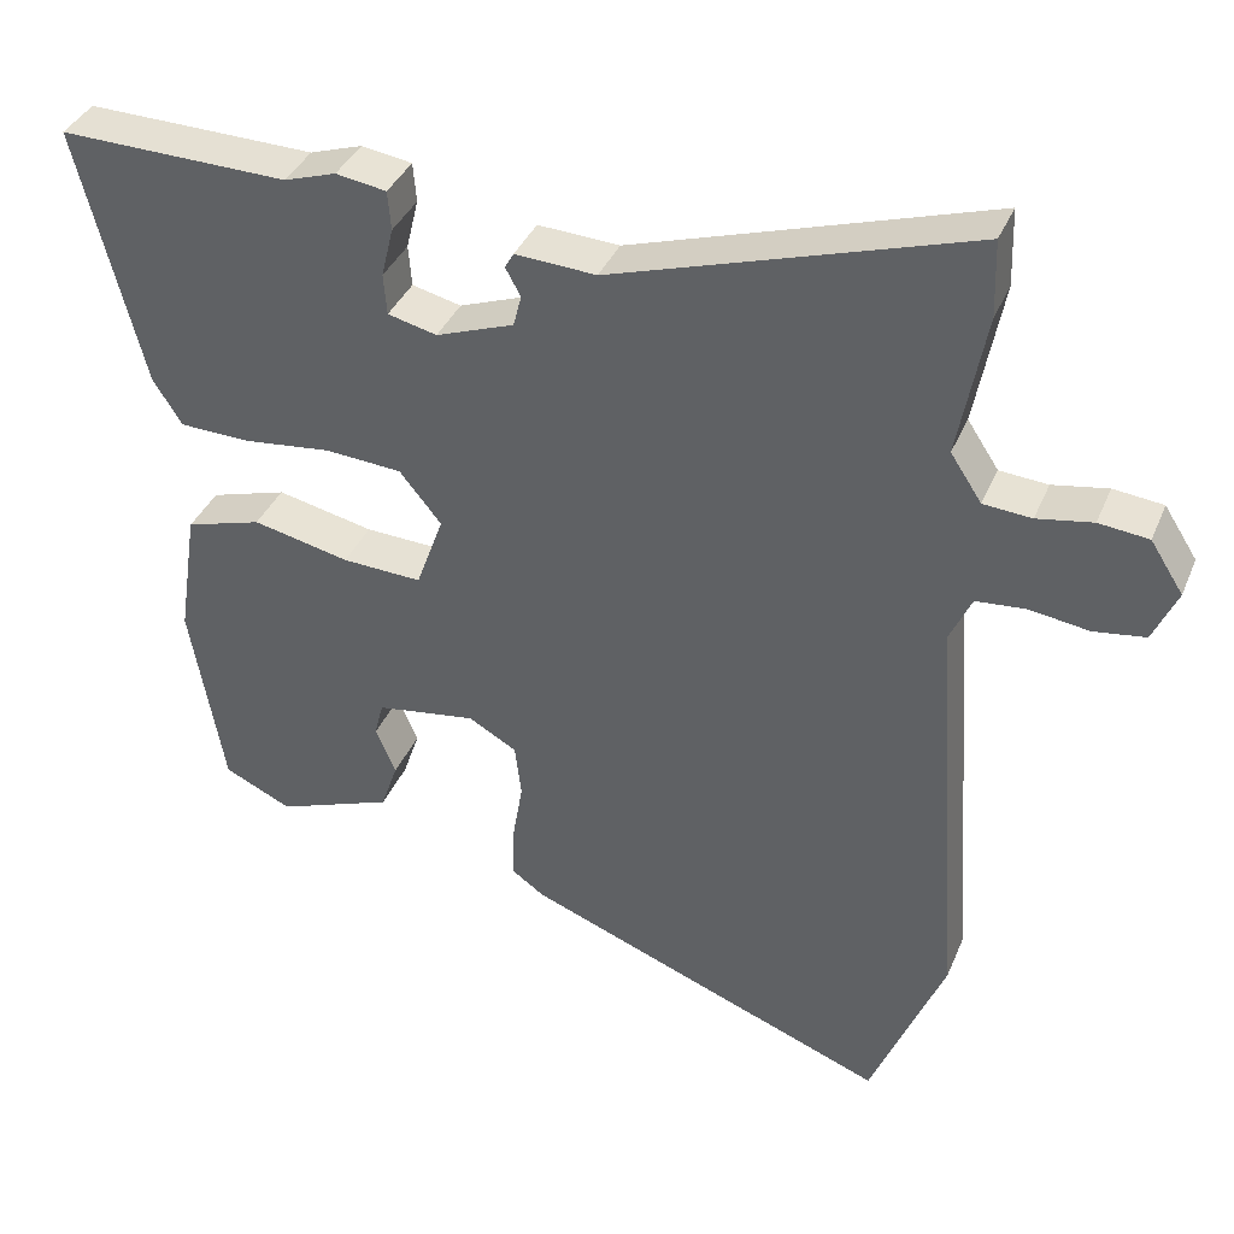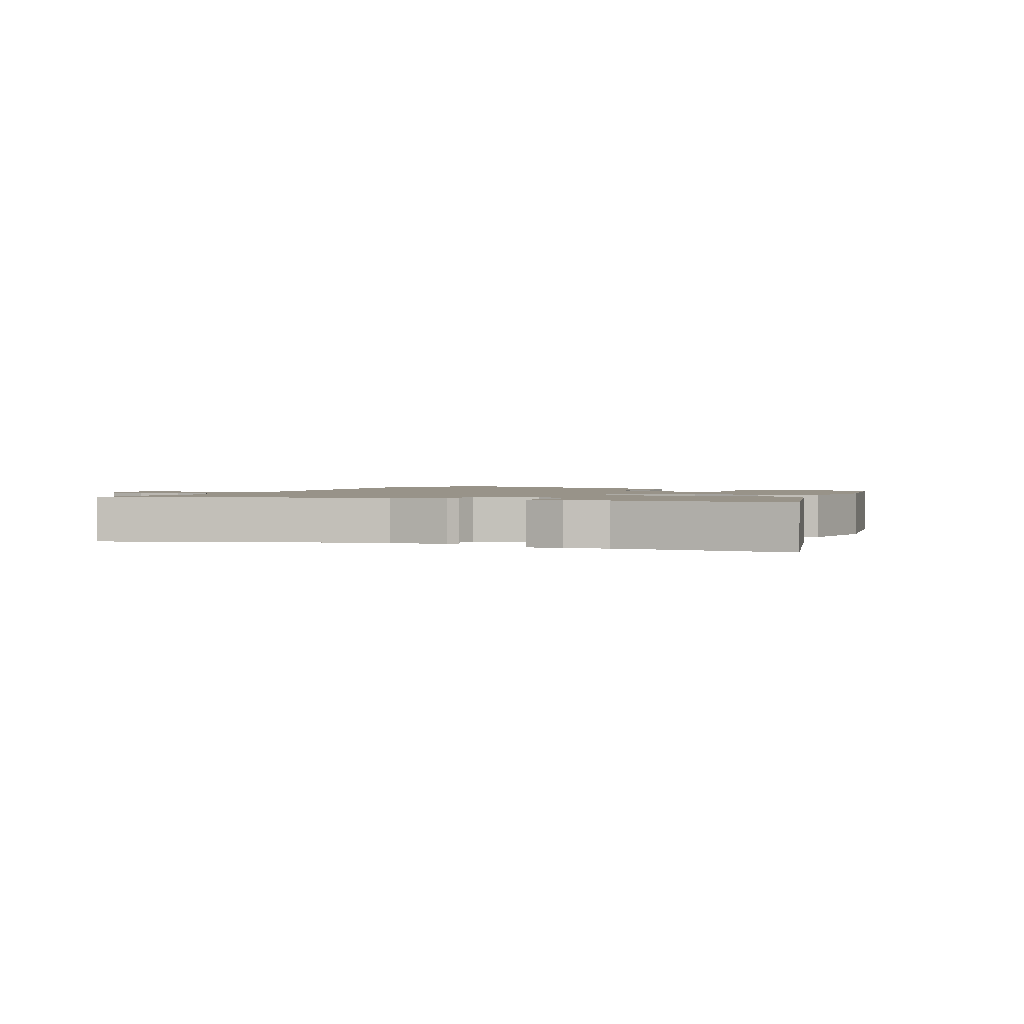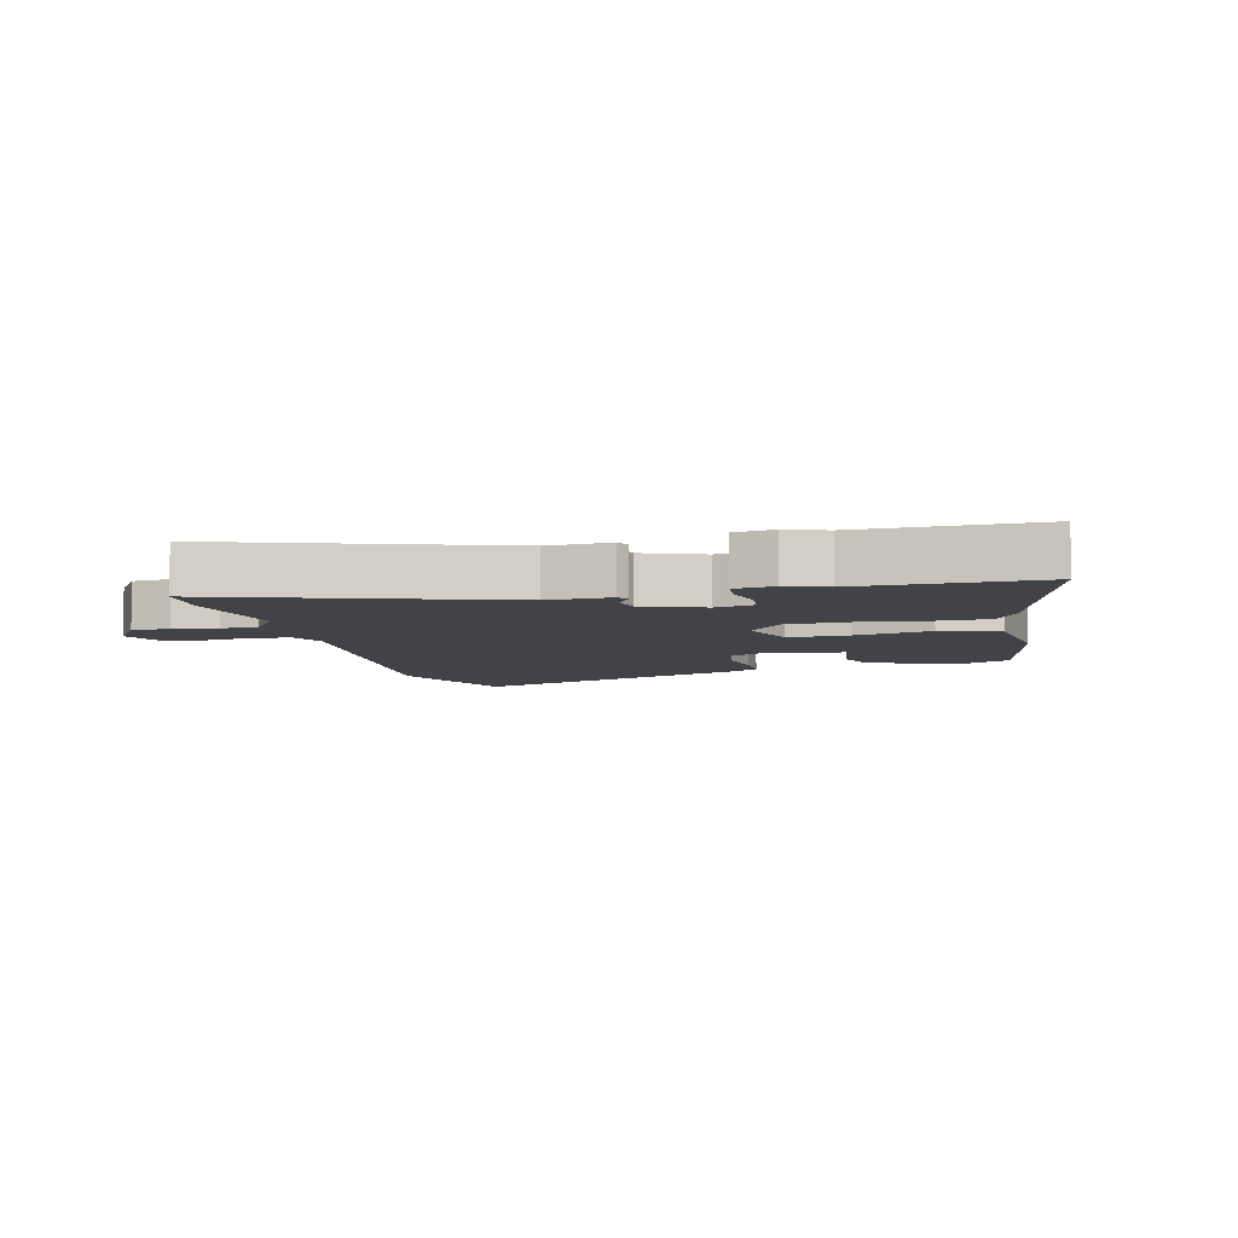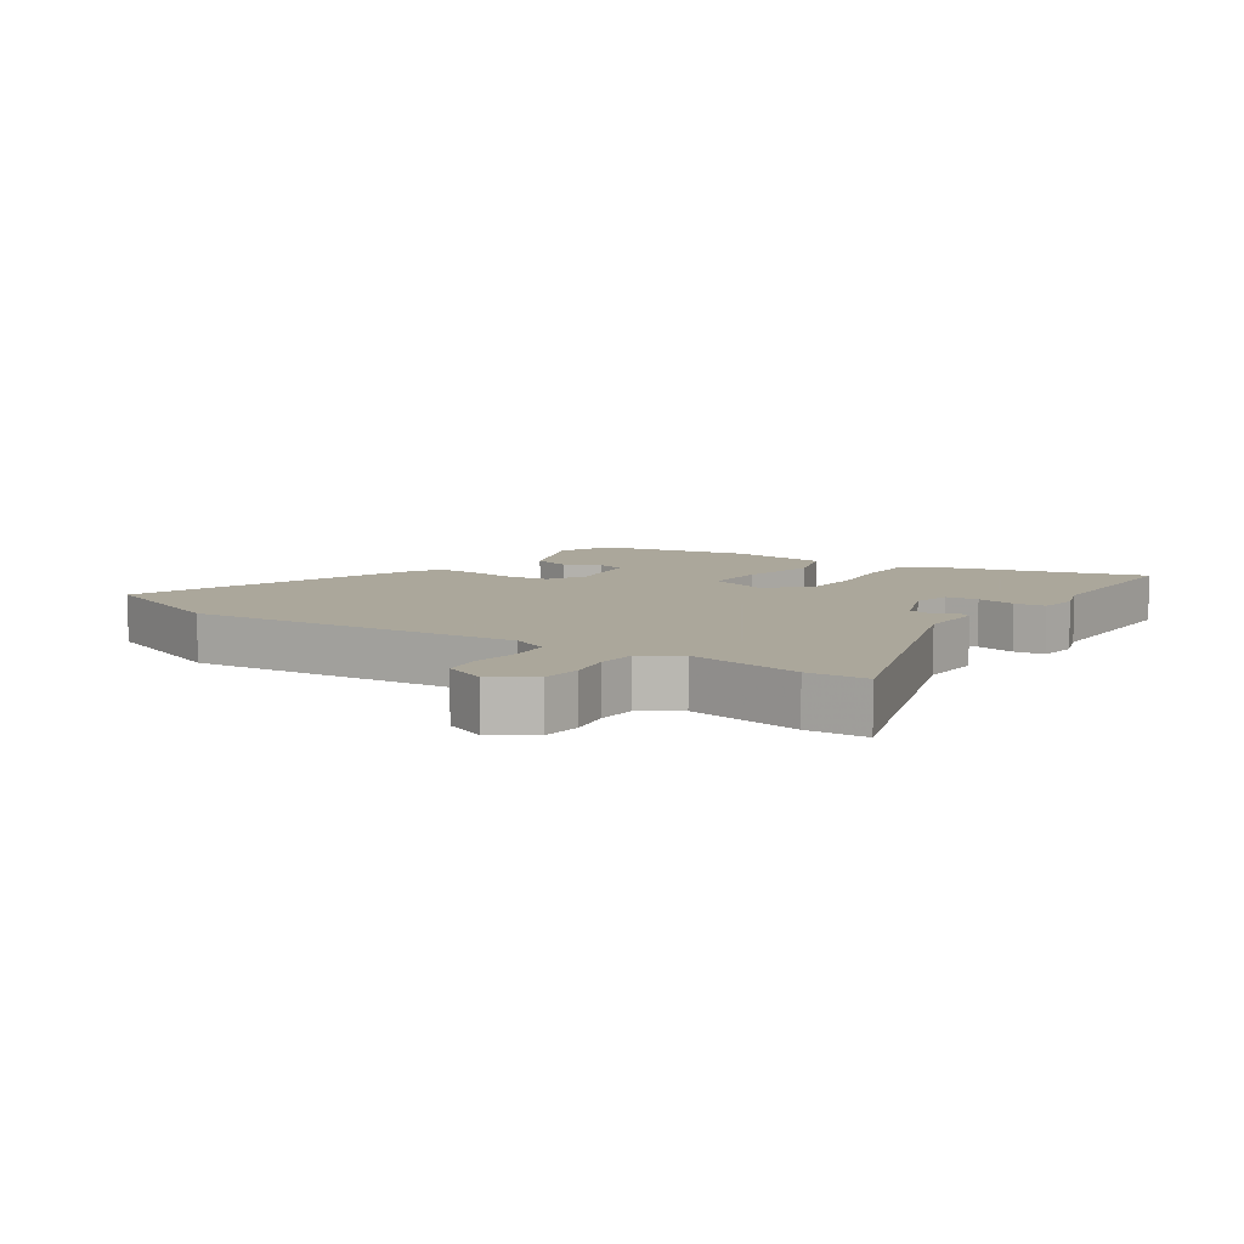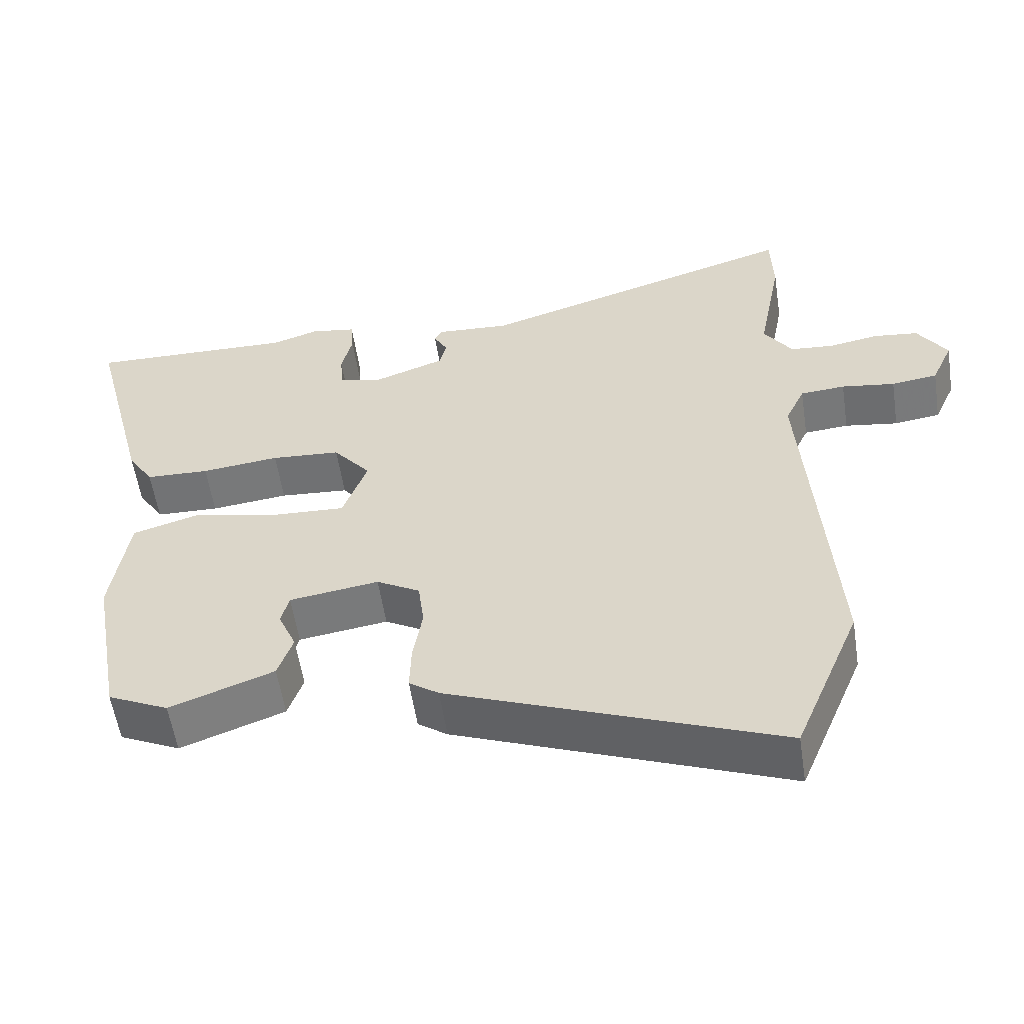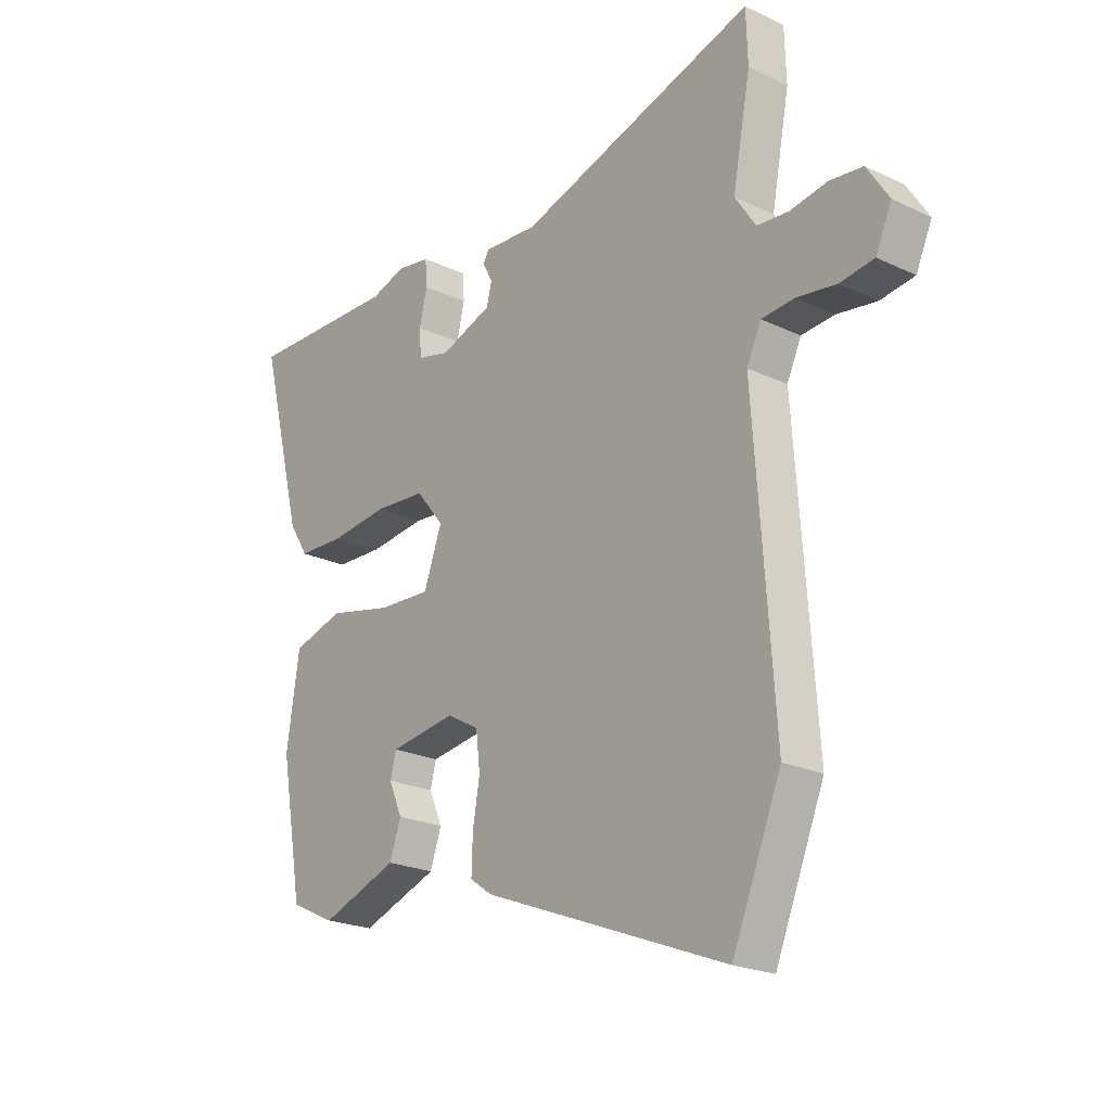
<metadata>
{"format":"obj","ext":"obj","renderer":"f3d","projection":"perspective","resolution":1024,"background":"white","views":[{"elev":37.2,"azim":-159.0,"up":"+Z"},{"elev":1.6,"azim":23.5,"up":"+Y"},{"elev":-6.9,"azim":12.7,"up":"+Y"},{"elev":8.2,"azim":-57.0,"up":"+Y"},{"elev":-56.3,"azim":-171.4,"up":"+Z"},{"elev":-22.2,"azim":-129.4,"up":"+Z"}]}
</metadata>
<code>
v -0.5 0.07 0.495
v -0.497 0.07 0.59
v -0.051 0.07 0.452
v 0.05 0.07 0.458
v 0.061 0.07 0.439
v 0.042 0.07 0.404
v 0.052 0.07 0.365
v 0.149 0.07 0.33
v 0.21 0.07 0.345
v 0.214 0.07 0.396
v 0.199 0.07 0.458
v 0.203 0.07 0.507
v 0.266 0.07 0.517
v 0.331 0.07 0.496
v 0.616 0.07 0.503
v 0.534 0.07 0.181
v 0.498 0.07 0.124
v 0.41 0.07 0.121
v 0.302 0.07 0.133
v 0.206 0.07 0.126
v 0.154 0.07 0.062
v 0.188 0.07 -0.032
v 0.287 0.07 -0.027
v 0.407 0.07 0
v 0.502 0.07 -0.028
v 0.526 0.07 -0.187
v 0.484 0.07 -0.426
v 0.4 0.07 -0.466
v 0.256 0.07 -0.413
v 0.235 0.07 -0.352
v 0.26 0.07 -0.294
v 0.249 0.07 -0.251
v 0.125 0.07 -0.233
v 0.065 0.07 -0.267
v 0.057 0.07 -0.333
v 0.07 0.07 -0.41
v 0.072 0.07 -0.475
v 0.031 0.07 -0.504
v -0.425 0.07 -0.682
v -0.517 0.07 -0.459
v -0.48 0.07 0.065
v -0.507 0.07 0.123
v -0.569 0.07 0.128
v -0.643 0.07 0.117
v -0.707 0.07 0.126
v -0.737 0.07 0.193
v -0.696 0.07 0.257
v -0.634 0.07 0.264
v -0.565 0.07 0.252
v -0.505 0.07 0.257
v -0.466 0.07 0.316
v -0.5 0 0.495
v -0.497 0 0.59
v -0.051 0 0.452
v 0.05 0 0.458
v 0.061 0 0.439
v 0.042 0 0.404
v 0.052 0 0.365
v 0.149 0 0.33
v 0.21 0 0.345
v 0.214 0 0.396
v 0.199 0 0.458
v 0.203 0 0.507
v 0.266 0 0.517
v 0.331 0 0.496
v 0.616 0 0.503
v 0.534 0 0.181
v 0.498 0 0.124
v 0.41 0 0.121
v 0.302 0 0.133
v 0.206 0 0.126
v 0.154 0 0.062
v 0.188 0 -0.032
v 0.287 0 -0.027
v 0.407 0 0
v 0.502 0 -0.028
v 0.526 0 -0.187
v 0.484 0 -0.426
v 0.4 0 -0.466
v 0.256 0 -0.413
v 0.235 0 -0.352
v 0.26 0 -0.294
v 0.249 0 -0.251
v 0.125 0 -0.233
v 0.065 0 -0.267
v 0.057 0 -0.333
v 0.07 0 -0.41
v 0.072 0 -0.475
v 0.031 0 -0.504
v -0.425 0 -0.682
v -0.517 0 -0.459
v -0.48 0 0.065
v -0.507 0 0.123
v -0.569 0 0.128
v -0.643 0 0.117
v -0.707 0 0.126
v -0.737 0 0.193
v -0.696 0 0.257
v -0.634 0 0.264
v -0.565 0 0.252
v -0.505 0 0.257
v -0.466 0 0.316
f 46 47 48 49
f 46 49 50
f 43 44 45 46
f 42 43 46 50
f 41 42 50 51
f 39 40 41
f 38 39 41 51
f 35 36 37 38
f 34 35 38 51
f 28 29 30 31
f 28 31 32
f 27 28 32
f 26 27 32
f 23 24 25 26
f 22 23 26 32
f 21 22 32 33
f 16 17 18 19
f 14 15 16 19
f 14 19 20
f 13 14 20 21
f 10 11 12 13
f 9 10 13
f 3 4 5 6
f 3 6 7
f 2 3 7
f 1 2 7
f 51 1 7 8
f 21 33 34 51
f 9 13 21
f 8 9 21
f 8 21 51
f 100 99 98 97
f 101 100 97
f 97 96 95 94
f 101 97 94 93
f 102 101 93 92
f 92 91 90
f 102 92 90 89
f 89 88 87 86
f 102 89 86 85
f 82 81 80 79
f 83 82 79
f 83 79 78
f 83 78 77
f 77 76 75 74
f 83 77 74 73
f 84 83 73 72
f 70 69 68 67
f 70 67 66 65
f 71 70 65
f 72 71 65 64
f 64 63 62 61
f 64 61 60
f 57 56 55 54
f 58 57 54
f 58 54 53
f 58 53 52
f 59 58 52 102
f 102 85 84 72
f 72 64 60
f 72 60 59
f 102 72 59
f 1 52 53 2
f 2 53 54 3
f 3 54 55 4
f 4 55 56 5
f 5 56 57 6
f 6 57 58 7
f 7 58 59 8
f 8 59 60 9
f 9 60 61 10
f 10 61 62 11
f 11 62 63 12
f 12 63 64 13
f 13 64 65 14
f 14 65 66 15
f 15 66 67 16
f 16 67 68 17
f 17 68 69 18
f 18 69 70 19
f 19 70 71 20
f 20 71 72 21
f 21 72 73 22
f 22 73 74 23
f 23 74 75 24
f 24 75 76 25
f 25 76 77 26
f 26 77 78 27
f 27 78 79 28
f 28 79 80 29
f 29 80 81 30
f 30 81 82 31
f 31 82 83 32
f 32 83 84 33
f 33 84 85 34
f 34 85 86 35
f 35 86 87 36
f 36 87 88 37
f 37 88 89 38
f 38 89 90 39
f 39 90 91 40
f 40 91 92 41
f 41 92 93 42
f 42 93 94 43
f 43 94 95 44
f 44 95 96 45
f 45 96 97 46
f 46 97 98 47
f 47 98 99 48
f 48 99 100 49
f 49 100 101 50
f 50 101 102 51
f 51 102 52 1

</code>
